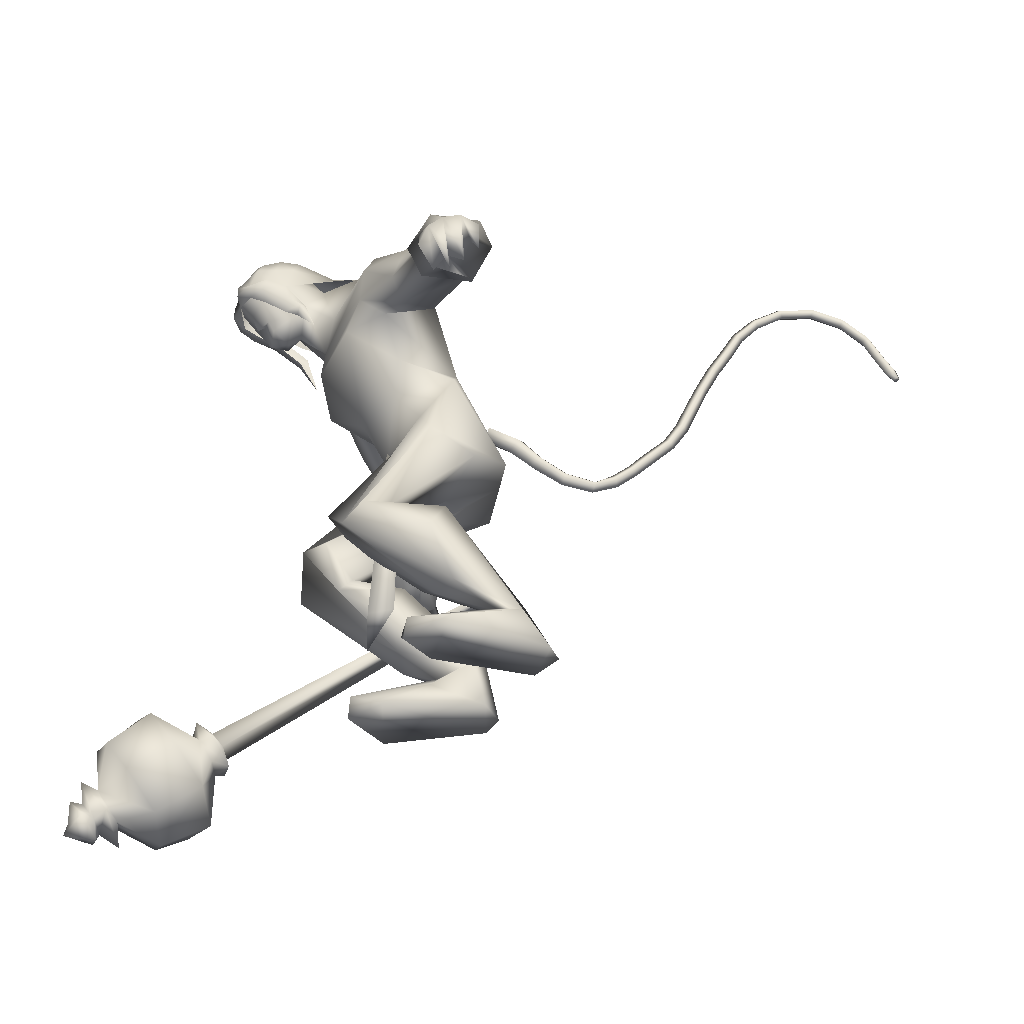
<metadata>
{"format":"obj","ext":"obj","renderer":"f3d","projection":"perspective","resolution":1024,"background":"white","views":[{"elev":-40.9,"azim":167.3,"up":"+Z"}]}
</metadata>
<code>
o body_mesh15-geometry.001
v 0.1475 -0.6961 0.7147
v 2.036 -0.2542 1.164
v 0.4146 -0.5736 0.6322
v 1.757 -0.6474 2.201
v 1.695 -1.446 2.295
v 2.751 -0.6847 2.268
v 2.717 -1.38 2.367
v 3.249 -1.693 2.317
v 2.081 -1.853 1.591
v -0.1584 -0.9128 -0.3856
v 1.798 -0.8192 0.8128
v 3.041 -0.4963 1.814
v 3.722 -0.7445 2.821
v 3.371 -0.1765 2.657
v 0.7896 -1.124 4.064
v 1.265 -0.3256 3.631
v 0.0806 -0.7622 4.264
v 0.07202 0.07911 4.436
v 0.4233 0.06272 6.007
v 0.1274 0.9374 4.321
v 1.118 0.9151 6.442
v 1.25 1.286 6.029
v 0.9862 -0.8451 6.419
v 1.118 -1.246 6.065
v 1.614 -1.729 4.367
v 3.625 -1.414 2.096
v 1.581 -1.428 0.7593
v 0.441 -1.337 0.4198
v 0.9699 -1.118 0.5312
v -0.003217 -1.326 -0.4164
v 1.791 -2.124 -0.3908
v 2.054 -0.82 -0.4244
v 2.596 -1.386 -0.4593
v 2.619 -1.066 -0.182
v 2.549 -1.651 -0.1644
v 1.178 -0.7675 0.1166
v 1.736 -1.205 5.134
v 2.189 -0.6401 4.702
v 1.734 -0.000439 3.875
v 2.083 -0.03254 4.15
v 2.279 -0.05179 4.677
v 2.268 -0.8448 5.847
v 2.808 -0.05206 5.666
v 2.237 -1.317 6.407
v 1.413 0.06393 7.265
v 2.37 1.304 6.328
v 2.745 1.735 7.089
v 1.834 1.476 8.27
v 1.817 2.014 7.162
v 1.64 2.2 7.862
v 2.267 1.853 8.62
v 1.814 2.568 8.101
v 3.027 1.884 8.438
v 3.121 1.398 8.423
v 2.4 1.392 8.595
v 3.841 0.4187 8.759
v 3.757 -0.003599 8.864
v 2.325 0.05228 8.536
v 1.699 -1.309 8.33
v 2.583 -1.753 7.19
v 3.302 -1.375 6.946
v 2.344 0.7916 5.804
v 1.877 1.167 5.025
v 2.218 0.5513 4.625
v 0.8515 0.04253 3.841
v 1.183 0.4152 3.64
v 0.8052 1.242 4.154
v 3.424 1.287 6.875
v 3.719 -0.03449 6.871
v 3.093 -1.691 7.536
v 3.662 0.01721 7.435
v 3.027 -2.031 8.05
v 3.597 -0.5966 7.82
v 3.018 -1.364 8.47
v 3.831 -0.4227 8.732
v 2.291 -1.27 8.654
v 4.192 -0.4837 8.228
v 4.177 0.01178 7.746
v 4.205 0.4863 8.25
v 4.409 0.4908 7.883
v 4.61 0.5469 8.884
v 4.719 0.5779 8.716
v 4.178 0.1739 9.365
v 3.614 0.6221 7.832
v 3.245 1.642 7.452
v 2.516 2.294 6.896
v 2.774 2.71 7.134
v 1.453 3.183 6.885
v 2.104 3.297 6.67
v 1.409 3.707 6.272
v 1.314 2.928 7.648
v 1.125 4.193 6.792
v 1.405 4.385 7.247
v 2.368 4.444 7.125
v 2.212 3.698 7.563
v 2.539 2.601 8.047
v 3.243 1.969 7.957
v 2.43 3.559 7.034
v 2.374 3.715 6.207
v 2.716 4.026 6.546
v 1.811 4.688 5.55
v 1.815 5.621 5.257
v 1.913 5.345 5.926
v 2.365 4.818 5.319
v 1.774 6.065 5.233
v 2.102 6.1 5.372
v 2.404 5.992 5.359
v 2.716 5.33 5.491
v 1.679 4.944 5.022
v 1.977 5.467 4.512
v 2.204 5.331 5.103
v 2.494 5.707 4.249
v 2.663 5.922 5.151
v 2.005 6.003 4.312
v 2.132 6.174 4.736
v 2.804 5.827 4.698
v 2.384 6.079 4.629
v 2.228 5.893 4.116
v 1.742 6.013 4.654
v 4.291 -0.4258 9.226
v 4.382 -0.4665 7.84
v 4.416 0.03257 7.526
v 4.769 0.2483 7.624
v 4.736 -0.2349 7.625
v 5.053 -0.4696 8.24
v 4.492 -0.5991 8.734
v 4.914 -0.1372 8.05
v 4.889 0.2285 7.889
v 5.073 0.4398 8.26
v 5.343 0.4183 8.607
v 5.481 -0.02267 8.496
v 5.33 -0.4669 8.59
v 5.199 -0.01976 8.147
v 5.059 -0.003887 7.806
v 4.617 -0.5811 8.838
v 1.575 -1.81 7.209
v 2.195 -2.398 6.986
v 2.055 -1.666 8.654
v 1.317 -2.316 8.089
v 0.8463 -2.648 7.715
v 0.9554 -3.022 6.987
v 2.352 -2.861 7.294
v 1.537 -3.624 7.765
v 1.797 -3.619 7.23
v 1.445 -4.485 7.422
v 0.5858 -4.061 7.562
v 0.3299 -3.865 7.094
v 0.7051 -3.637 6.461
v 2.128 -2.567 8.179
v 2.824 -1.864 8.507
v 1.555 -3.339 6.817
v 1.602 -3.994 6.371
v 1.848 -4.337 6.758
v 0.5126 -5.392 6.514
v 0.6721 -4.846 5.911
v 1.209 -5.234 5.724
v 1.328 -5.428 6.133
v 0.6709 -6.278 6.098
v 0.3592 -6.268 6.168
v 0.04163 -6.15 6.056
v 0.222 -5.758 5.952
v 0.572 -5.731 5.772
v 0.8564 -5.683 5.606
v 1.071 -6.378 5.564
v 0.8934 -6.352 5.874
v 0.2517 -6.483 5.573
v 0.1157 -6.375 5.132
v 0.8267 -5.885 4.985
v 0.6344 -6.314 4.938
v 0.323 -6.396 4.895
v 0.4978 -6.51 5.422
v -0.07103 -6.216 5.487
v 2.396 0.7145 2.377
v 2.438 1.413 2.44
v 1.768 1.77 4.261
v 3.28 1.31 1.934
v 3.461 0.6391 2.613
v 3.037 0.1234 2.592
v 2.615 0.4618 1.925
v 1.388 0.7456 2.459
v 1.569 0.2592 1.448
v -0.2769 0.8056 0.9314
v -0.1547 0.6534 0.6998
v -0.4991 0.5635 -0.3768
v -0.8316 1.059 -0.3148
v -0.5947 1.446 -0.3815
v 1.447 0.7168 -0.4309
v 1.329 2.042 -0.3991
v 2.049 1.22 -0.4668
v 2.031 1.488 -0.1722
v -0.09001 1.407 0.4335
v 1.398 1.552 2.498
v 1.75 1.876 1.751
v 2.971 1.654 2.244
v 1.384 0.8037 1.003
v 1.211 1.425 0.9114
v 0.4308 1.13 0.5793
v 0.5738 0.7619 0.1101
v 2.036 0.8997 -0.1891
v 0.194 -0.4595 -0.4091
v 2.296 0.0464 5.425
v 2.225 -0.2585 5.379
v 2.584 0.3693 0.6738
v 2.433 -0.483 0.4656
v 2.064 0.1436 5.424
v 2.133 0.6017 0.6738
f 1 2 3
f 4 2 1
f 4 5 6
f 6 5 7
f 5 8 7
f 5 9 8
f 4 1 5
f 5 1 10
f 2 11 3
f 12 11 2
f 12 13 11
f 12 14 13
f 6 14 12
f 15 6 7
f 15 16 6
f 16 15 17
f 17 15 25
f 15 7 25
f 7 8 25
f 9 26 8
f 9 27 26
f 28 27 9
f 28 29 27
f 30 31 28
f 32 31 30
f 32 33 31
f 32 34 33
f 34 29 35
f 36 29 34
f 28 35 29
f 35 28 31
f 31 33 35
f 34 35 33
f 3 29 36
f 11 29 3
f 27 29 11
f 26 27 11
f 26 11 13
f 25 8 26
f 25 26 37
f 38 37 26
f 40 38 39
f 41 38 40
f 37 38 41
f 24 42 44
f 23 24 44
f 45 19 23
f 45 21 19
f 21 47 46
f 48 47 21
f 48 49 47
f 48 50 49
f 51 50 48
f 51 52 50
f 53 51 54
f 51 55 54
f 55 51 48
f 55 57 56
f 57 55 58
f 55 48 58
f 58 48 45
f 48 21 45
f 59 45 23
f 23 44 60
f 60 44 61
f 61 44 42
f 61 42 43
f 43 41 62
f 43 42 41
f 63 41 64
f 41 40 64
f 64 40 39
f 65 66 39
f 66 65 18
f 18 65 16
f 65 39 16
f 39 38 13
f 38 26 13
f 39 13 14
f 6 39 14
f 16 39 6
f 18 16 17
f 20 175 67
f 21 46 22
f 22 46 62
f 68 62 46
f 68 43 62
f 69 43 68
f 69 61 43
f 60 61 70
f 69 70 61
f 71 70 69
f 71 72 70
f 73 72 71
f 73 74 72
f 75 74 73
f 75 76 74
f 76 58 59
f 57 58 76
f 57 76 75
f 75 73 77
f 77 73 71
f 77 71 78
f 79 78 71
f 79 80 78
f 81 82 79
f 56 81 79
f 83 81 56
f 83 56 57
f 56 79 84
f 79 71 84
f 84 71 97
f 71 85 97
f 71 69 85
f 85 69 68
f 47 85 68
f 86 85 47
f 85 86 87
f 88 89 86
f 88 90 89
f 91 90 88
f 92 90 91
f 91 93 92
f 93 52 95
f 52 93 91
f 91 88 49
f 88 86 49
f 49 86 47
f 91 49 50
f 50 52 91
f 52 96 95
f 52 51 96
f 51 53 96
f 96 53 97
f 97 53 54
f 97 54 84
f 56 84 54
f 54 55 56
f 85 87 97
f 96 97 87
f 95 96 87
f 87 86 89
f 87 89 98
f 98 89 99
f 90 99 89
f 94 98 100
f 95 98 94
f 95 87 98
f 93 95 94
f 98 99 100
f 90 101 99
f 92 101 90
f 92 102 101
f 92 103 102
f 93 103 92
f 93 94 103
f 100 99 104
f 101 104 99
f 102 103 105
f 103 106 105
f 103 107 106
f 103 94 107
f 94 108 107
f 94 100 108
f 100 104 108
f 109 110 104
f 111 110 109
f 104 110 111
f 108 104 111
f 108 111 112
f 111 113 112
f 102 111 101
f 106 111 102
f 111 106 114
f 106 115 114
f 106 107 115
f 107 108 113
f 113 108 116
f 108 112 116
f 113 116 112
f 107 113 117
f 113 118 117
f 111 118 113
f 111 107 118
f 111 114 107
f 107 114 115
f 107 117 118
f 102 119 106
f 102 105 119
f 106 119 105
f 101 111 109
f 101 109 104
f 47 68 46
f 83 57 75
f 83 75 120
f 120 75 126
f 75 77 126
f 78 121 77
f 78 122 121
f 123 122 80
f 123 124 122
f 121 124 125
f 124 121 122
f 77 121 125
f 77 125 126
f 125 124 127
f 127 124 128
f 128 124 123
f 128 123 80
f 80 122 78
f 80 129 128
f 79 129 80
f 79 82 129
f 82 130 129
f 130 131 129
f 132 125 131
f 126 125 132
f 133 125 127
f 131 125 133
f 131 133 129
f 127 134 133
f 128 134 127
f 128 133 134
f 129 133 128
f 120 126 135
f 58 45 59
f 59 23 60
f 59 60 136
f 136 60 137
f 137 60 70
f 74 150 72
f 74 138 150
f 76 138 74
f 76 59 138
f 138 59 139
f 59 136 139
f 140 139 136
f 203 206 201
f 140 136 141
f 141 136 137
f 143 144 142
f 143 145 144
f 146 145 143
f 140 147 146
f 147 140 148
f 140 141 148
f 139 140 146
f 146 143 139
f 139 143 149
f 143 142 149
f 149 142 72
f 70 72 142
f 149 72 150
f 139 149 138
f 138 149 150
f 70 142 137
f 141 137 151
f 142 151 137
f 142 144 151
f 144 152 151
f 144 153 152
f 145 153 144
f 148 151 152
f 141 151 148
f 146 154 145
f 146 147 154
f 147 148 155
f 148 152 155
f 155 152 156
f 153 156 152
f 153 157 156
f 145 157 153
f 145 158 157
f 154 158 145
f 154 159 158
f 160 159 154
f 161 162 159
f 161 155 162
f 147 155 161
f 147 161 154
f 161 160 154
f 157 163 156
f 157 164 163
f 158 164 157
f 158 165 164
f 159 166 158
f 159 167 166
f 162 167 159
f 162 158 167
f 155 163 162
f 163 168 156
f 155 168 163
f 155 156 168
f 163 165 162
f 163 169 165
f 164 169 163
f 169 164 165
f 162 165 170
f 165 171 170
f 158 171 165
f 158 170 171
f 162 170 158
f 158 166 167
f 172 159 160
f 161 159 172
f 161 172 160
f 66 173 39
f 67 173 66
f 67 174 173
f 67 175 174
f 64 176 63
f 64 177 176
f 39 177 64
f 39 178 177
f 173 178 39
f 173 179 178
f 180 179 173
f 180 181 179
f 182 181 180
f 182 183 181
f 182 184 183
f 185 184 182
f 186 184 185
f 186 187 184
f 188 187 186
f 188 189 187
f 188 191 190
f 186 191 188
f 186 185 191
f 192 185 182
f 185 192 191
f 192 193 191
f 180 192 182
f 192 194 193
f 192 174 194
f 192 173 174
f 192 180 173
f 174 175 194
f 175 176 194
f 175 63 176
f 179 177 178
f 195 177 179
f 176 177 195
f 193 194 176
f 193 176 196
f 176 195 196
f 195 183 197
f 183 198 197
f 183 184 198
f 184 187 198
f 198 187 199
f 187 189 199
f 190 197 199
f 191 197 190
f 191 196 197
f 191 193 196
f 196 195 197
f 197 198 199
f 188 190 189
f 199 189 190
f 181 183 195
f 179 181 195
f 67 66 20
f 18 20 66
f 36 34 32
f 200 36 32
f 3 36 200
f 1 3 200
f 10 1 200
f 200 30 10
f 200 32 30
f 30 28 10
f 10 28 5
f 5 28 9
f 4 6 12
f 4 12 2
f 202 203 201
f 202 204 203
f 202 205 206
f 202 206 204
f 204 206 203
f 201 205 202
f 206 205 201
f 19 18 17
f 19 20 18
f 21 20 19
f 20 21 22
f 23 19 17
f 17 24 23
f 17 25 24
f 42 37 41
f 24 37 42
f 24 25 37
f 62 41 63
f 20 22 175
f 22 63 175
f 22 62 63
o Cylinder_Cylinder.001
v 4.482 -6.46 2.112
v -1.008 -5.733 6.275
v 4.344 -6.773 2.015
v -0.6962 -5.742 6.393
v 4.446 -7.086 2.244
v 4.734 -6.844 2.556
v -0.7413 -5.478 6.304
v 4.715 -6.514 2.431
v -1.062 -5.494 6.23
v -0.8696 -5.828 6.565
v -0.756 -5.474 6.604
v -1.195 -5.491 6.566
v -1.215 -5.549 6.555
v -1.206 -5.604 6.582
v -1.174 -5.625 6.63
v -1.136 -5.599 6.672
v -1.116 -5.541 6.683
v -1.125 -5.486 6.656
v -0.9972 -5.345 6.447
v 4.308 -6.548 1.695
v 4.33 -7.243 1.908
v 4.745 -7.353 2.495
v 5.07 -6.497 2.647
v 4.716 -6.153 2.111
v 4.675 -6.512 1.748
v 4.539 -6.983 1.71
v 4.791 -7.28 2.122
v 5.107 -6.938 2.446
v 4.976 -6.366 2.124
v 4.606 -7.833 1.163
v 5.832 -7.843 2.594
v 6.053 -5.881 2.301
v 4.525 -7.007 0.4983
v 5.255 -8.328 1.86
v 6.275 -6.869 2.763
v 5.515 -5.541 1.424
v 4.835 -6.005 0.7685
v 4.916 -8.057 0.7686
v 5.467 -7.176 -0.000497
v 5.536 -8.046 0.4229
v 6.085 -8.372 1.171
v 6.656 -7.97 1.892
v 7.006 -7.055 1.991
v 6.853 -6.167 1.631
v 6.365 -5.854 0.8365
v 5.718 -6.24 0.1731
v 6.407 -7.009 0.3299
v 6.413 -7.528 0.4826
v 6.728 -7.6 0.917
v 6.883 -6.849 0.9108
v 6.679 -6.537 0.2952
v 6.299 -7.532 0.04976
v 6.844 -7.917 0.897
v 7.245 -6.926 1.127
v 6.876 -6.944 0.2889
v 6.72 -7.414 0.2229
v 6.987 -7.6 0.6269
v 7.147 -7.09 0.7018
v 6.786 -7.161 -0.0615
v 6.822 -7.662 0.1256
v 7.141 -7.766 0.563
v 7.407 -7.092 0.7237
v 7.127 -6.798 0.287
v 7.441 -7.38 0.08553
v 7.295 -7.491 0.2
v 7.381 -7.223 0.2614
f 210 212 213
f 209 211 208
f 211 212 210
f 222 216 217
f 207 230 226
f 214 207 213
f 213 215 225
f 215 218 225
f 213 225 217
f 210 213 217
f 210 217 216
f 210 216 208
f 225 218 224
f 220 208 221
f 215 208 220
f 226 230 235
f 215 219 218
f 207 214 230
f 211 209 227
f 228 227 232
f 209 207 226
f 229 228 234
f 243 242 251
f 227 226 232
f 226 231 232
f 243 235 242
f 232 236 233
f 231 243 232
f 238 234 241
f 237 233 240
f 236 232 239
f 242 238 251
f 213 207 208
f 236 244 240
f 238 241 249
f 249 241 237
f 237 240 247
f 240 244 246
f 244 239 246
f 245 239 243
f 252 251 256
f 256 249 248
f 253 256 257
f 251 250 256
f 255 247 246
f 246 245 253
f 256 255 259
f 245 252 253
f 256 260 257
f 255 254 259
f 257 260 261
f 254 253 258
f 253 257 258
f 264 260 259
f 259 258 263
f 262 258 257
f 265 269 270
f 261 264 268
f 264 263 267
f 267 263 262
f 272 268 271
f 266 265 270
f 267 266 271
f 272 271 270
f 208 211 210
f 213 208 215
f 217 225 224
f 223 217 224
f 221 216 222
f 214 212 229
f 229 212 228
f 212 211 228
f 228 211 227
f 243 231 235
f 230 229 235
f 235 229 234
f 234 228 233
f 238 235 234
f 237 234 233
f 235 238 242
f 234 237 241
f 233 236 240
f 232 243 239
f 244 236 239
f 250 249 256
f 248 247 255
f 265 261 269
f 266 262 265
f 262 261 265
f 269 268 272
f 212 214 213
f 223 222 217
f 222 220 221
f 223 220 222
f 218 219 224
f 219 220 224
f 220 223 224
f 208 216 221
f 219 215 220
f 231 226 235
f 214 229 230
f 209 226 227
f 233 228 232
f 252 243 251
f 238 250 251
f 207 209 208
f 250 238 249
f 248 249 237
f 248 237 247
f 247 240 246
f 239 245 246
f 252 245 243
f 253 252 256
f 255 256 248
f 254 255 246
f 254 246 253
f 260 256 259
f 254 258 259
f 260 264 261
f 263 264 259
f 258 262 263
f 261 262 257
f 269 272 270
f 269 261 268
f 268 264 267
f 266 267 262
f 268 267 271
f 271 266 270
o tail_mesh15-geometry
v 0.3568 0.07134 5.692
v -0.5609 0.134 5.111
v 0.3367 0.305 5.832
v -0.6609 0.3258 5.244
v 0.2473 0.07391 6.038
v -0.7886 0.1385 5.374
v 0.29 -0.1598 5.842
v -0.6835 -0.0534 5.23
v -1.175 0.177 4.707
v -1.216 0.3421 4.861
v -1.274 0.1869 5.016
v -1.234 0.02173 4.865
v -2.287 0.2535 4.799
v -2.22 0.3889 4.926
v -2.169 0.2615 5.054
v -2.233 0.1263 4.938
v -3.049 0.3204 5.538
v -2.947 0.4476 5.639
v -2.867 0.3124 5.743
v -2.965 0.185 5.646
v -3.773 0.3924 6.467
v -3.645 0.5186 6.535
v -3.537 0.3822 6.607
v -3.661 0.2559 6.542
v -4.226 0.4514 7.571
v -4.106 0.5775 7.632
v -4 0.441 7.702
v -4.122 0.3148 7.639
v -4.814 0.5119 8.697
v -4.7 0.6346 8.771
v -4.603 0.4952 8.849
v -4.721 0.3723 8.773
v -5.446 0.5709 9.651
v -5.375 0.695 9.763
v -5.328 0.557 9.876
v -5.401 0.4331 9.761
v -6.621 0.686 10.14
v -6.662 0.8165 10.25
v -6.728 0.685 10.35
v -6.689 0.5551 10.23
v -7.652 0.8349 9.463
v -7.747 0.9708 9.509
v -7.874 0.8454 9.544
v -7.769 0.7094 9.488
v -8.047 0.9482 8.519
v -8.16 1.085 8.576
v -8.294 0.9598 8.61
v -8.181 0.8233 8.553
v -8.196 0.9772 8.328
v -8.263 1.058 8.362
v -8.343 0.9841 8.381
v -8.276 0.9034 8.348
v -4.501 0.481 8.148
v -4.404 0.3418 8.225
v -4.286 0.4649 8.3
v -4.383 0.6042 8.222
v -6.006 0.6214 10.04
v -5.97 0.4846 10.13
v -5.909 0.6091 10.25
v -5.943 0.7464 10.14
v -5.077 0.5368 9.209
v -4.992 0.3983 9.282
v -4.88 0.5215 9.361
v -4.97 0.6606 9.28
v -3.467 0.3588 5.976
v -3.382 0.2236 6.079
v -3.283 0.3511 6.173
v -3.365 0.4862 6.073
v -2.681 0.287 5.151
v -2.603 0.1527 5.257
v -2.509 0.2809 5.354
v -2.586 0.4152 5.249
v -4.001 0.422 7.014
v -3.883 0.2852 7.088
v -3.761 0.4116 7.149
v -3.868 0.5479 7.081
v -7.234 0.7622 9.895
v -7.303 0.6313 9.991
v -7.353 0.7619 10.11
v -7.276 0.8926 10.01
v -7.845 0.892 8.976
v -7.971 0.767 8.998
v -8.085 0.9035 9.054
v -7.95 1.028 9.021
v -1.783 0.2113 4.592
v -1.826 0.07034 4.74
v -1.852 0.2209 4.877
v -1.81 0.3619 4.734
v -0.1291 0.1025 5.45
v -0.26 0.3147 5.616
v -0.4068 0.1049 5.766
v -0.28 -0.1073 5.603
f 361 274 362
f 362 276 363
f 274 280 281
f 364 280 361
f 363 278 280
f 273 275 279
f 357 358 288
f 280 278 284
f 278 276 282
f 276 274 281
f 341 342 292
f 358 359 287
f 359 360 287
f 360 357 286
f 337 338 296
f 342 343 291
f 343 344 291
f 344 341 290
f 345 346 300
f 338 339 295
f 339 340 295
f 340 337 294
f 325 326 304
f 346 347 299
f 347 348 299
f 348 345 298
f 333 334 308
f 326 327 303
f 327 328 303
f 328 325 302
f 329 330 312
f 334 335 307
f 335 336 307
f 336 333 306
f 349 350 316
f 330 331 311
f 331 332 311
f 332 329 310
f 353 354 320
f 350 351 315
f 351 352 315
f 352 349 314
f 317 320 324
f 354 355 319
f 355 356 319
f 356 353 318
f 322 321 323
f 320 319 323
f 319 318 323
f 318 317 322
f 297 300 326
f 300 299 327
f 299 298 327
f 298 297 328
f 305 308 330
f 308 307 331
f 307 306 331
f 306 305 332
f 301 304 334
f 304 303 335
f 303 302 335
f 302 301 336
f 289 292 338
f 292 291 339
f 291 290 339
f 290 289 340
f 285 288 342
f 288 287 343
f 287 286 343
f 286 285 344
f 293 296 346
f 296 295 347
f 295 294 347
f 294 293 348
f 309 312 350
f 312 311 351
f 311 310 351
f 310 309 352
f 313 316 354
f 316 315 355
f 315 314 355
f 314 313 356
f 281 284 358
f 284 283 359
f 283 282 359
f 282 281 360
f 273 361 362
f 275 362 363
f 279 364 273
f 277 363 279
f 274 276 362
f 276 278 363
f 280 284 281
f 280 274 361
f 364 363 280
f 275 277 279
f 285 357 288
f 278 283 284
f 283 278 282
f 282 276 281
f 289 341 292
f 288 358 287
f 360 286 287
f 357 285 286
f 293 337 296
f 292 342 291
f 344 290 291
f 341 289 290
f 297 345 300
f 296 338 295
f 340 294 295
f 337 293 294
f 301 325 304
f 300 346 299
f 348 298 299
f 345 297 298
f 305 333 308
f 304 326 303
f 328 302 303
f 325 301 302
f 309 329 312
f 308 334 307
f 336 306 307
f 333 305 306
f 313 349 316
f 312 330 311
f 332 310 311
f 329 309 310
f 317 353 320
f 316 350 315
f 352 314 315
f 349 313 314
f 321 317 324
f 320 354 319
f 356 318 319
f 353 317 318
f 321 324 323
f 324 320 323
f 318 322 323
f 317 321 322
f 325 297 326
f 326 300 327
f 298 328 327
f 297 325 328
f 329 305 330
f 330 308 331
f 306 332 331
f 305 329 332
f 333 301 334
f 334 304 335
f 302 336 335
f 301 333 336
f 337 289 338
f 338 292 339
f 290 340 339
f 289 337 340
f 341 285 342
f 342 288 343
f 286 344 343
f 285 341 344
f 345 293 346
f 346 296 347
f 294 348 347
f 293 345 348
f 349 309 350
f 350 312 351
f 310 352 351
f 309 349 352
f 353 313 354
f 354 316 355
f 314 356 355
f 313 353 356
f 357 281 358
f 358 284 359
f 282 360 359
f 281 357 360
f 275 273 362
f 277 275 363
f 364 361 273
f 363 364 279
o hair_mesh18-geometry
v 4.391 -0.702 9.207
v 4.498 -0.7853 8.907
v 4.763 -0.6926 9.214
v 3.652 -0.6501 8.938
v 4.011 -0.9515 8.44
v 3.37 -1.09 8.508
v 3.039 -0.7224 8.987
v 2.721 -1.05 8.415
v 2.515 -0.7623 8.721
v 2.222 -0.7373 8.468
v 1.853 0.03032 8.681
v 2.324 0.1587 8.999
v 2.543 0.7968 8.753
v 3.062 0.7239 9.016
v 2.758 1.089 8.459
v 3.405 1.1 8.552
v 3.671 0.6335 8.963
v 3.507 0.1291 9.183
v 2.928 -0.000686 9.169
v 4.136 -0.1121 9.476
v 4.41 0.6553 9.234
v 4.638 -0.1415 9.523
v 4.782 0.6356 9.24
v 5.113 0.4985 9.207
v 5.24 0.3335 9.234
v 5.256 0.08926 9.153
v 5.266 -0.3079 9.256
v 5.097 -0.5764 9.185
v 4.858 -0.7107 8.908
v 4.625 -0.7194 8.46
v 5.007 -0.6725 8.651
v 5.069 -0.7681 8.262
v 4.614 -0.8569 8.186
v 3.949 -0.6737 7.863
v 4.086 -0.7607 7.692
v 3.681 -0.8666 7.232
v 4.094 -0.5997 7.663
v 4.583 -0.4985 7.961
v 5.022 -0.486 8.136
v 5.296 -0.4584 8.27
v 5.385 -0.6542 8.367
v 5.336 -0.4531 8.611
v 5.222 -0.5933 8.895
v 5.406 -0.2714 8.929
v 5.5 0.1192 8.566
v 5.39 0.3254 8.907
v 5.227 0.5798 8.93
v 4.877 0.6628 8.935
v 5.025 0.6305 8.677
v 5.348 0.404 8.628
v 5.568 0.3164 8.607
v 5.458 -0.02287 8.398
v 5.559 -0.2741 8.595
v 5.555 -0.3247 8.384
v 5.564 0.2786 8.396
v 5.308 0.4235 8.287
v 5.403 0.6251 8.392
v 5.091 0.7393 8.291
v 5.004 0.4975 8.153
v 4.597 0.4946 7.981
v 4.636 0.7151 8.217
v 4.645 0.695 8.488
v 4.52 0.7471 8.937
v 4.038 0.9441 8.477
v 4.204 0.6145 8.116
v 4.341 0.7851 7.935
v 4.343 0.5275 7.897
v 4.006 0.6791 7.542
v 2.248 0.7928 8.5
f 365 366 367
f 368 366 365
f 368 369 366
f 368 370 369
f 371 370 368
f 371 372 370
f 373 372 371
f 374 372 373
f 373 375 374
f 376 375 373
f 376 377 375
f 378 377 376
f 377 378 379
f 378 380 379
f 378 381 380
f 378 382 381
f 382 378 383
f 383 378 376
f 383 376 371
f 371 376 373
f 382 383 371
f 382 371 368
f 384 382 368
f 384 381 382
f 384 385 381
f 386 385 384
f 385 386 387
f 387 386 388
f 388 386 389
f 389 386 390
f 390 386 391
f 386 392 391
f 386 367 392
f 386 365 367
f 386 384 365
f 384 368 365
f 367 393 392
f 367 366 393
f 366 394 393
f 369 394 366
f 393 394 395
f 394 396 395
f 394 397 396
f 398 397 394
f 398 399 397
f 398 400 399
f 399 400 401
f 402 399 401
f 397 399 402
f 396 397 402
f 396 402 403
f 404 396 403
f 405 396 404
f 395 396 405
f 406 395 405
f 395 406 407
f 408 407 406
f 408 391 407
f 390 391 408
f 409 390 408
f 410 390 409
f 389 390 410
f 411 389 410
f 411 388 389
f 388 411 412
f 412 411 413
f 411 414 413
f 411 410 414
f 410 415 414
f 410 409 415
f 415 409 416
f 417 416 409
f 417 418 416
f 417 405 418
f 417 406 405
f 408 406 417
f 409 408 417
f 418 405 404
f 418 404 416
f 415 416 419
f 419 416 420
f 419 420 421
f 421 420 422
f 420 423 422
f 422 423 424
f 425 422 424
f 426 422 425
f 426 413 422
f 412 413 426
f 427 412 426
f 387 412 427
f 387 388 412
f 385 387 427
f 381 385 427
f 381 427 428
f 428 427 426
f 381 428 380
f 413 421 422
f 413 414 421
f 414 415 421
f 415 419 421
f 429 426 425
f 429 425 430
f 425 424 430
f 424 431 430
f 430 431 432
f 429 430 432
f 391 392 407
f 392 393 407
f 393 395 407
f 433 377 379
f 377 433 375

</code>
